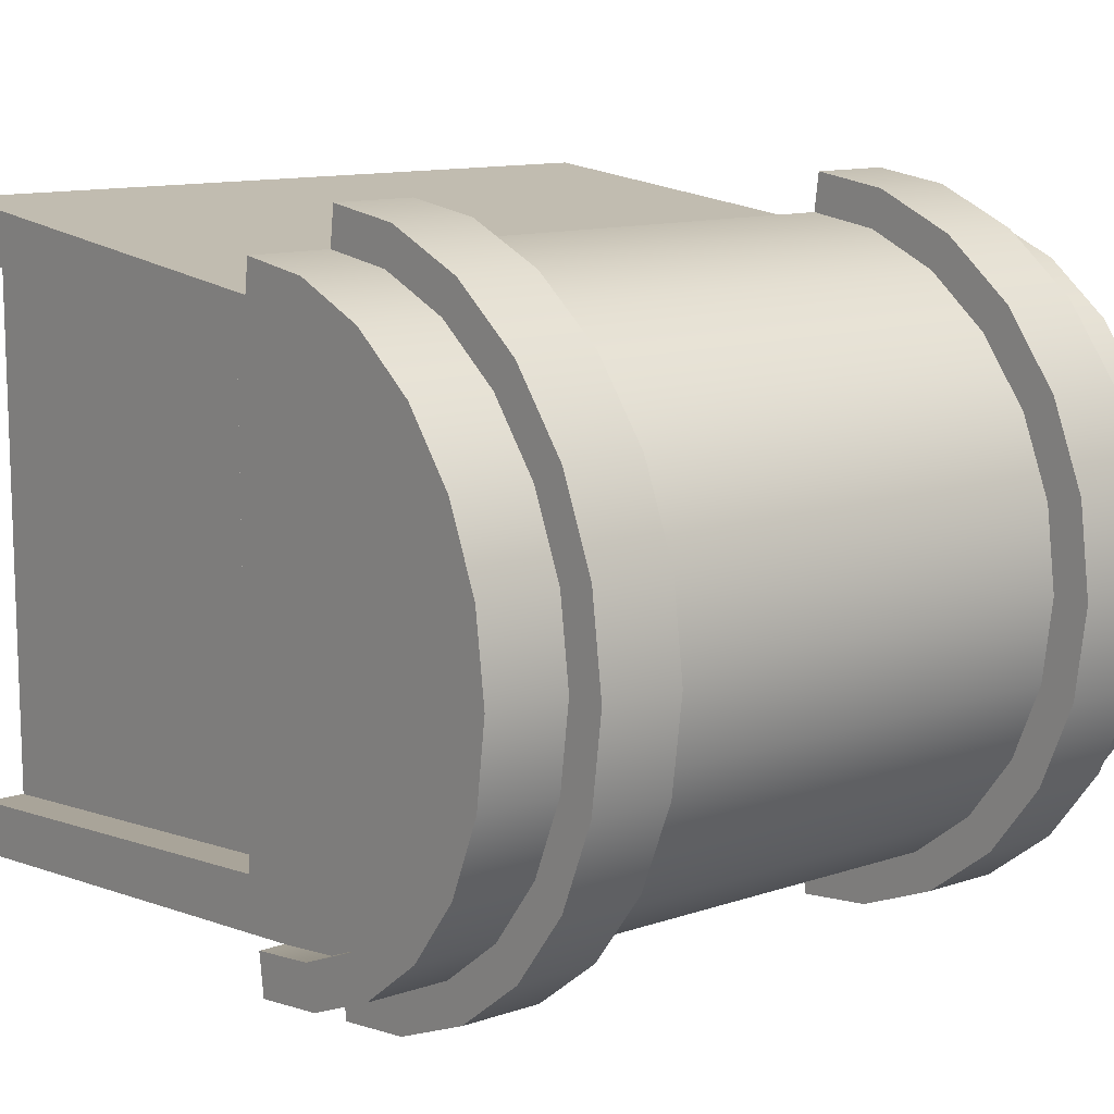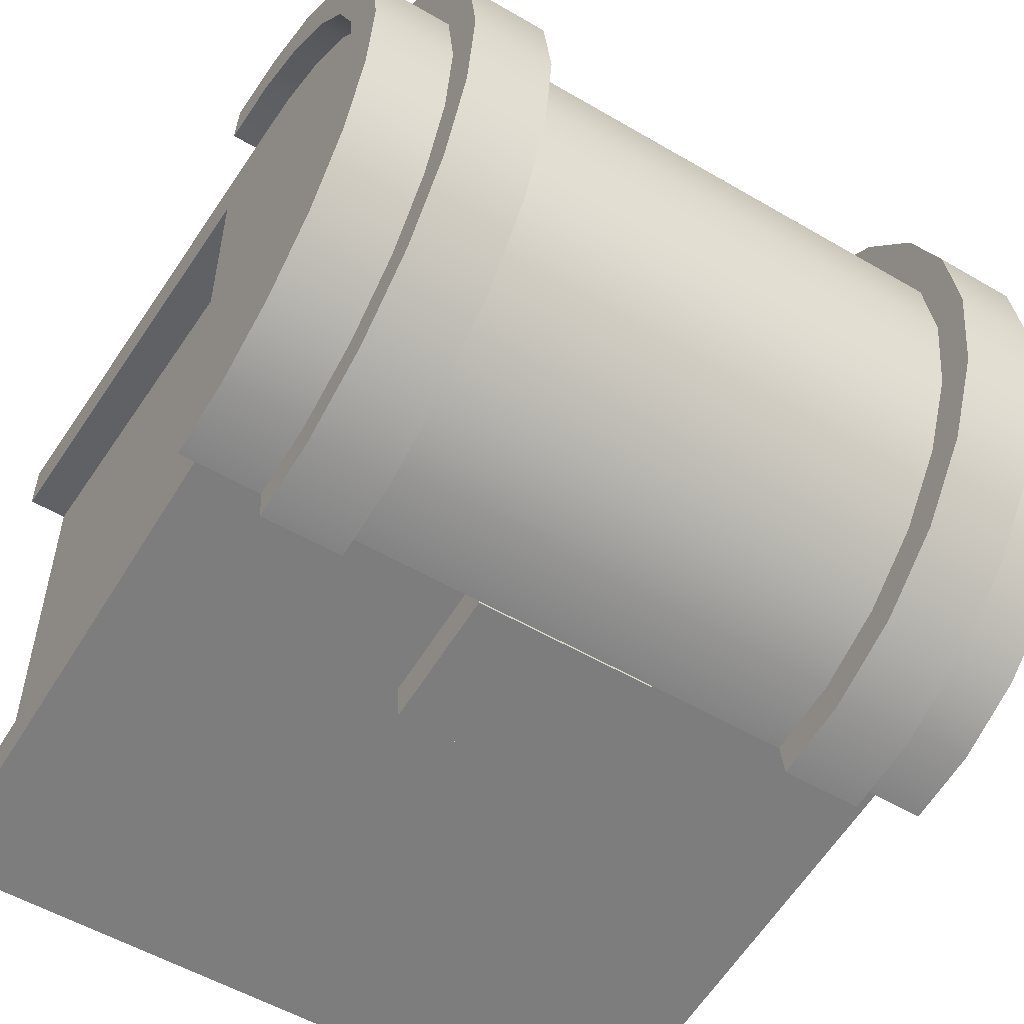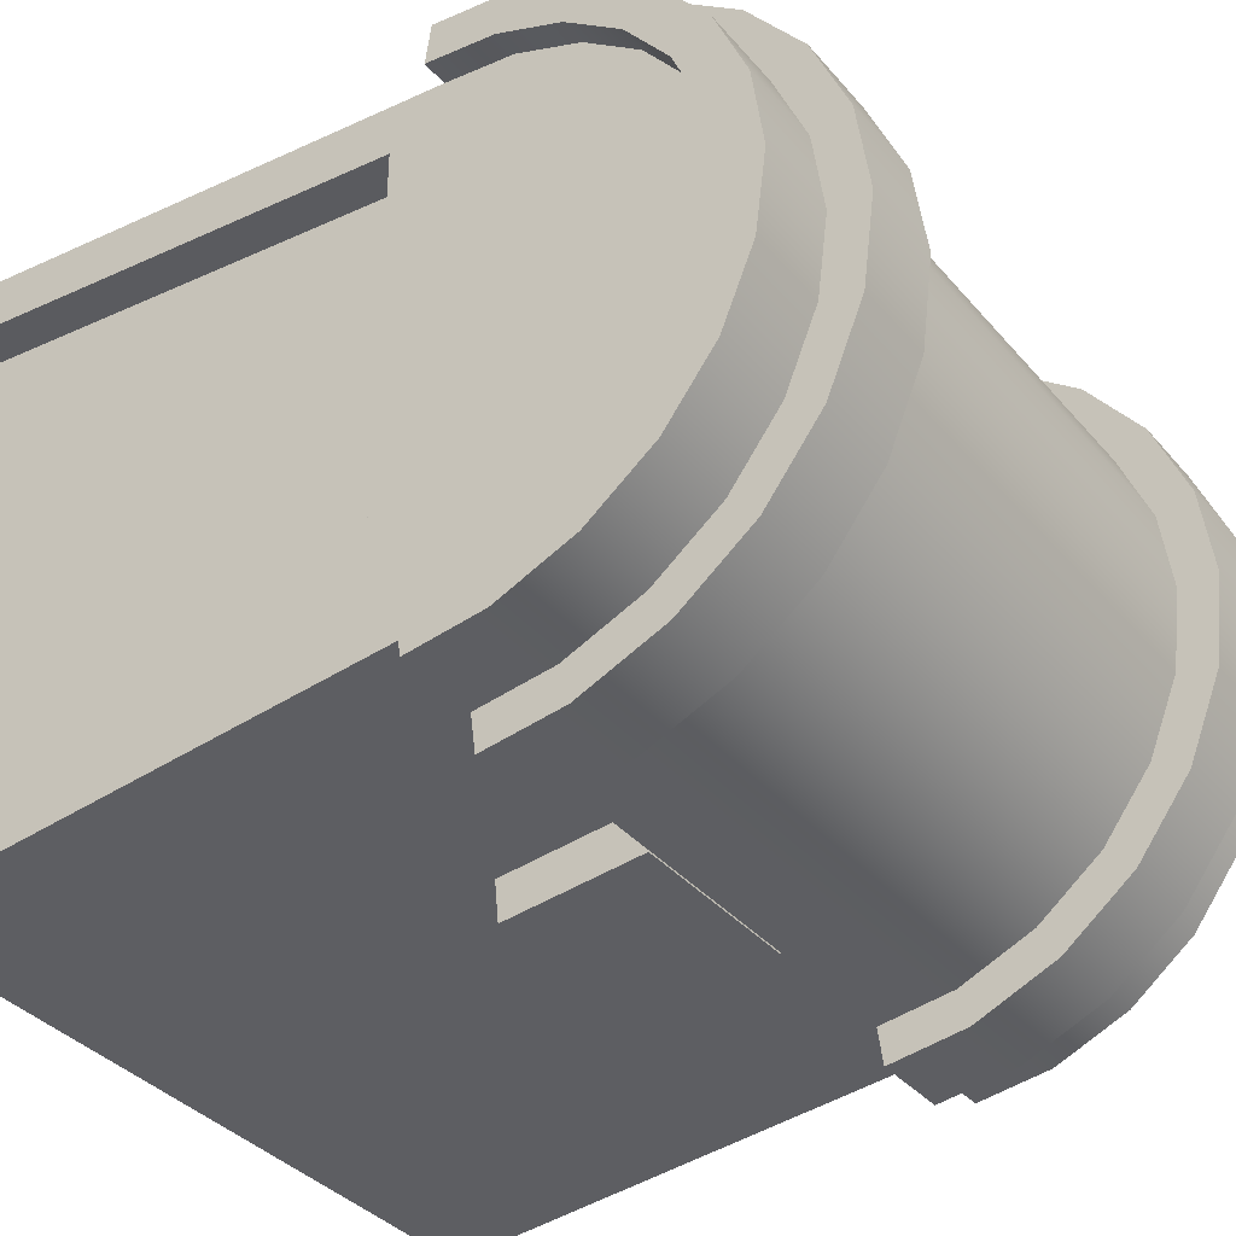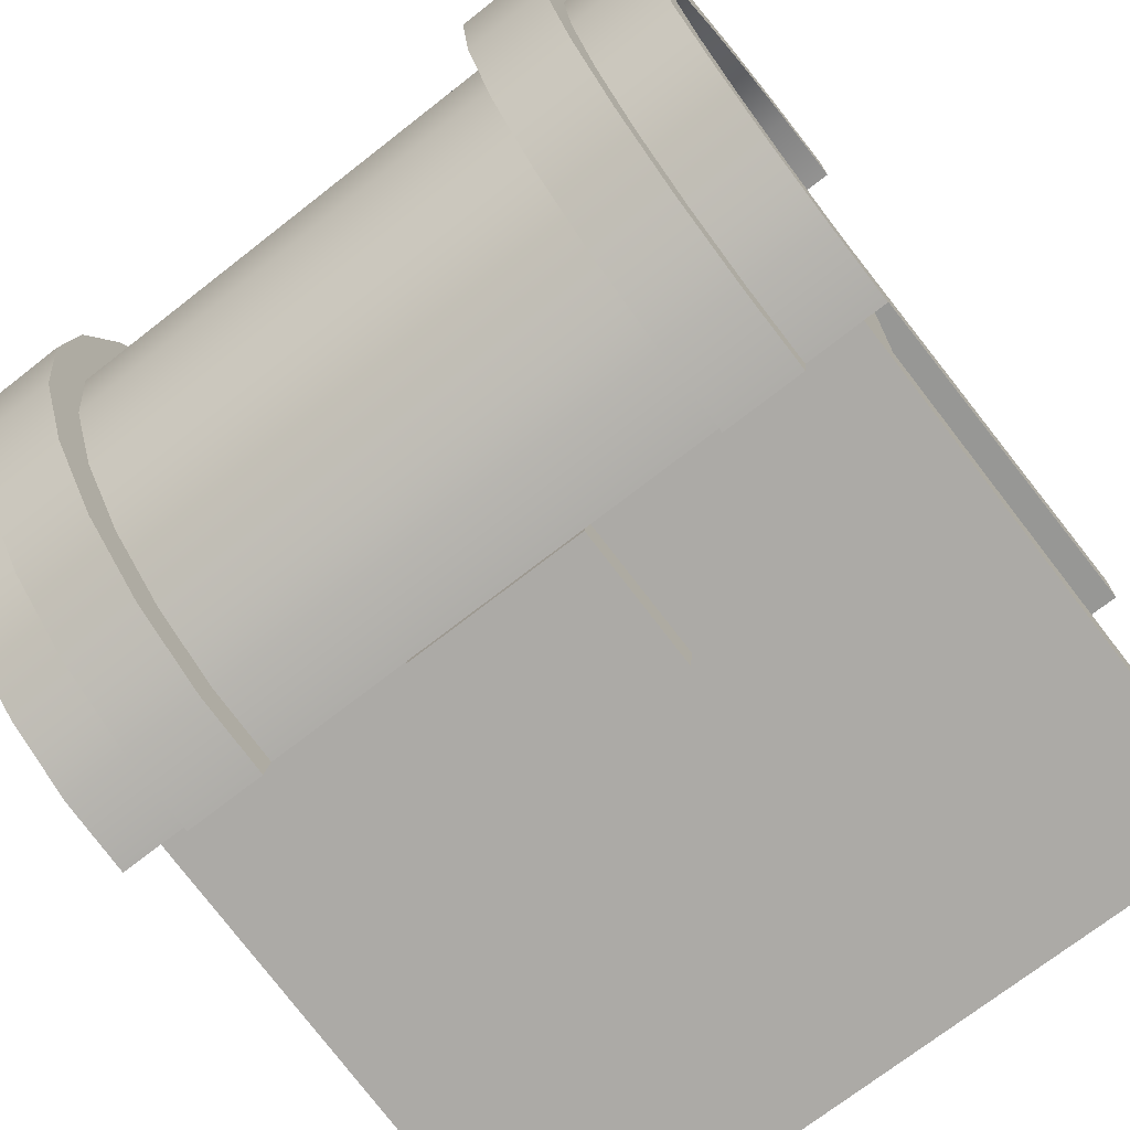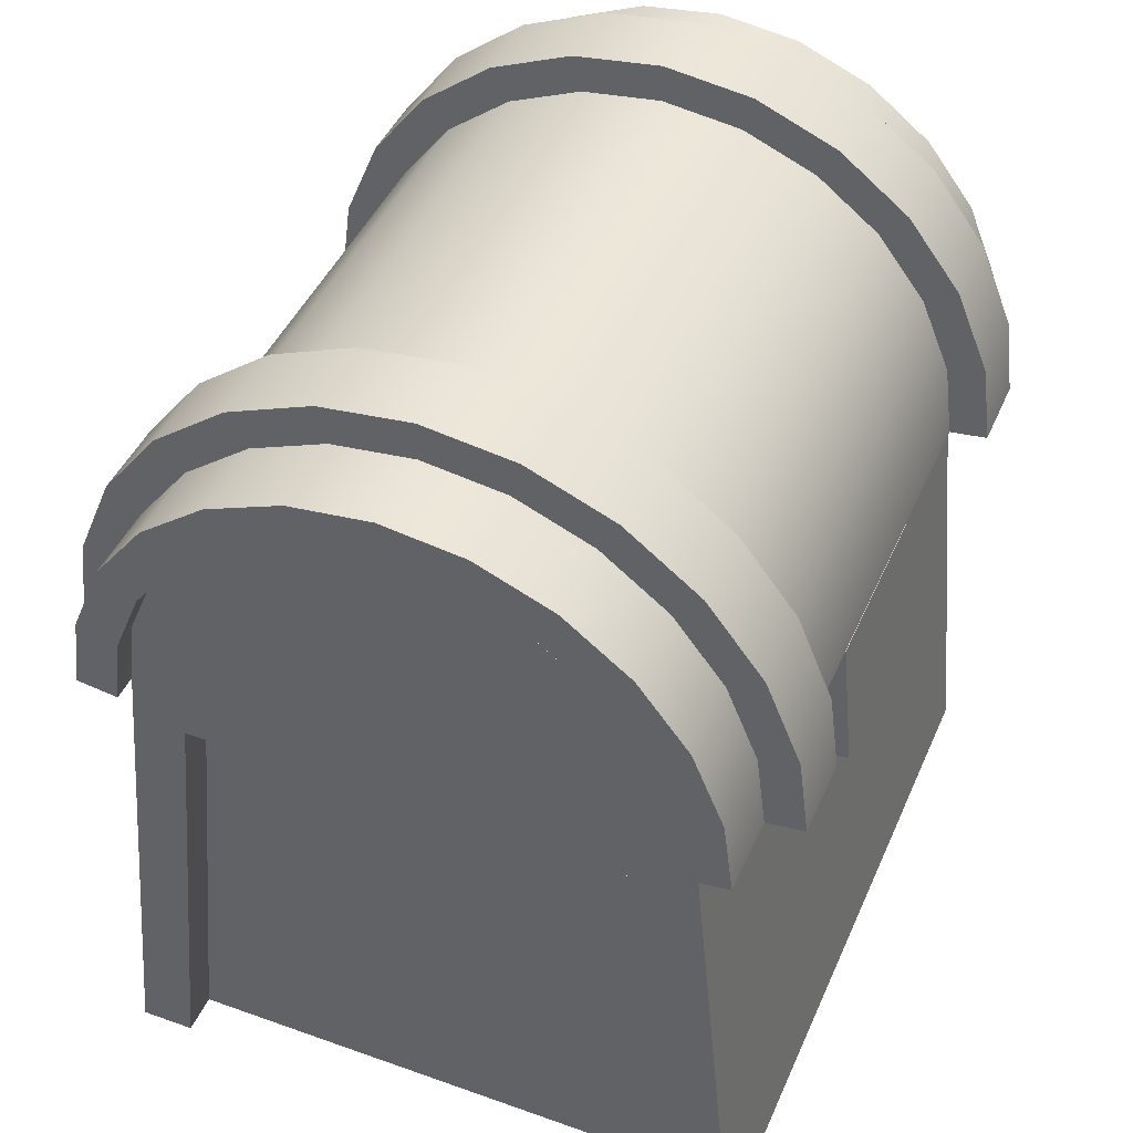
<metadata>
{"format":"obj","ext":"obj","renderer":"f3d","projection":"perspective","resolution":1024,"background":"white","views":[{"elev":11.9,"azim":141.1,"up":"+Z"},{"elev":-54.2,"azim":148.1,"up":"+Z"},{"elev":-36.7,"azim":125.1,"up":"+Z"},{"elev":-72.2,"azim":-142.0,"up":"+Z"},{"elev":44.3,"azim":112.6,"up":"+Y"}]}
</metadata>
<code>
o chest
v 2.288 -0 1.683
v 2.288 -0 2.016
v -2.288 -0 2.016
v 2.038 -0 1.683
v 2.038 0 -1.683
v -2.038 -0 1.683
v -2.288 -0 1.683
v -2.038 0 -1.683
v -2.288 0 -2.016
v 2.288 0 -2.016
v 2.288 0 -1.683
v -2.288 0 -1.683
v 1.909 3.296 -1.314
v 2.288 3.296 1.693
v 2.288 3.296 -1.693
v 0.572 3.296 -1.693
v -1.909 3.296 -1.314
v -0.572 3.296 -1.693
v -2.288 3.296 -1.693
v -1.909 3.296 1.314
v 1.909 3.296 1.314
v -2.288 3.296 1.693
v -2.288 1.406 -1.878
v -2.288 1.406 -1.545
v -2.288 2.964 -1.393
v -2.288 2.964 1.393
v -1.909 0.736 -1.314
v 1.909 0.736 -1.314
v -1.909 0.736 1.314
v 1.909 0.736 1.314
v 2.288 0.8102 -1.937
v 2.288 0.8102 -1.603
v 2.038 2.964 -1.393
v 2.038 2.964 1.393
v 2.288 2.964 1.393
v 2.288 1.406 -1.545
v 2.288 2.964 -1.393
v -2.038 2.964 -1.393
v -2.038 2.964 1.393
v -2.288 0.8102 -1.603
v -0.572 2.425 -1.779
v 2.288 1.406 -1.878
v 0.572 2.425 -1.779
v -2.288 0.8102 -1.937
v 0.572 2.45 -2.037
v -0.572 2.45 -2.037
v -0.572 3.321 -1.951
v 0.572 3.321 -1.951
v -2.288 3.734 -1.636
v -2.288 4.143 -1.467
v -2.288 4.493 -1.197
v -2.288 4.763 -0.8467
v -2.288 4.932 -0.4383
v -2.288 4.989 1e-06
v -2.288 4.932 0.4383
v -2.288 4.763 0.8467
v -2.288 4.493 1.197
v -2.288 4.143 1.467
v -2.288 3.734 1.636
v 2.288 3.734 -1.636
v 2.288 4.143 -1.467
v 2.288 4.493 -1.197
v 2.288 4.763 -0.8467
v 2.288 4.932 -0.4383
v 2.288 4.989 -0
v 2.288 4.932 0.4383
v 2.288 4.763 0.8467
v 2.288 4.493 1.197
v 2.288 4.143 1.467
v 2.288 3.734 1.636
v 2.448 3.33 -1.951
v 2.448 3.296 -1.693
v 1.948 3.33 -1.951
v 1.448 3.33 -1.951
v -1.448 3.33 -1.951
v -1.948 3.33 -1.951
v -2.448 3.33 -1.951
v -2.448 3.296 -1.693
v -2.448 3.802 -1.888
v -1.948 3.802 -1.888
v -2.448 4.274 -1.693
v -1.948 4.274 -1.693
v -2.448 4.678 -1.382
v -1.948 4.678 -1.382
v -1.948 4.989 -0.9775
v -2.448 4.989 -0.9775
v -1.948 5.184 -0.506
v -2.448 5.184 -0.506
v -1.948 5.251 1e-06
v -2.448 5.251 1e-06
v -1.948 5.184 0.506
v -2.448 5.184 0.506
v -1.948 4.989 0.9775
v -2.448 4.989 0.9775
v -1.948 4.678 1.382
v -2.448 4.678 1.382
v -2.448 4.274 1.693
v -1.948 4.274 1.693
v -2.448 3.802 1.888
v -1.948 3.802 1.888
v -2.448 3.33 1.951
v -1.948 3.33 1.951
v 2.448 3.296 1.693
v 2.448 3.33 1.951
v 1.948 3.33 1.951
v 1.448 3.33 1.951
v -1.448 3.33 1.951
v -2.448 3.296 1.693
v -2.448 3.734 -1.636
v -2.448 4.143 -1.467
v -2.448 4.493 -1.197
v -2.448 4.763 -0.8467
v -2.448 4.932 -0.4383
v -2.448 4.989 1e-06
v -2.448 4.932 0.4383
v -2.448 4.763 0.8467
v -2.448 4.493 1.197
v -2.448 4.143 1.467
v -2.448 3.734 1.636
v 2.448 3.802 -1.888
v 2.448 4.274 -1.693
v 2.448 3.734 -1.636
v 2.448 4.678 -1.382
v 2.448 4.143 -1.467
v 2.448 4.493 -1.197
v 2.448 4.989 -0.9775
v 2.448 4.763 -0.8467
v 2.448 5.184 -0.506
v 2.448 4.932 -0.4383
v 2.448 5.251 -0
v 2.448 4.989 -0
v 2.448 5.184 0.506
v 2.448 4.932 0.4383
v 2.448 4.763 0.8467
v 2.448 4.989 0.9775
v 2.448 4.493 1.197
v 2.448 4.678 1.382
v 2.448 4.143 1.467
v 2.448 4.274 1.693
v 2.448 3.734 1.636
v 2.448 3.802 1.888
v 1.948 3.802 1.888
v 1.948 4.274 1.693
v 1.948 4.989 -0.9775
v 1.948 5.184 -0.506
v 1.948 3.802 -1.888
v 1.948 4.274 -1.693
v 1.948 4.989 0.9775
v 1.948 4.678 1.382
v 1.948 5.184 0.506
v 1.948 4.678 -1.382
v 1.948 5.251 -0
v 1.448 5.184 0.506
v 1.448 5.251 -0
v -1.448 5.251 0
v -1.448 5.184 0.506
v 1.448 4.989 0.9775
v -1.448 4.989 0.9775
v 1.448 5.184 -0.506
v -1.448 5.184 -0.506
v 1.448 4.678 1.382
v -1.448 4.678 1.382
v 1.448 3.802 1.888
v -1.448 3.802 1.888
v -1.448 4.274 1.693
v 1.448 4.274 1.693
v 1.448 4.989 -0.9775
v -1.448 4.989 -0.9775
v 1.448 3.802 -1.888
v -1.448 3.802 -1.888
v -1.448 4.274 -1.693
v 1.448 4.274 -1.693
v 1.448 4.678 -1.382
v -1.448 4.678 -1.382
v 1.448 4.394 1.902
v 1.948 4.394 1.902
v 1.948 4.849 1.553
v 1.448 4.849 1.553
v 1.948 5.198 1.098
v 1.448 5.198 1.098
v 1.948 5.417 0.5684
v 1.448 5.417 0.5684
v 1.948 5.417 -0.5684
v 1.948 5.198 -1.098
v 1.448 5.198 -1.098
v 1.448 5.417 -0.5684
v 1.948 3.361 -2.188
v 1.948 3.864 -2.121
v 1.948 4.394 -1.902
v 1.948 4.849 -1.553
v 1.948 5.492 -0
v 1.948 3.864 2.121
v 1.948 3.361 2.188
v 1.448 3.864 -2.121
v 1.448 4.394 -1.902
v 1.448 3.361 2.188
v 1.448 5.492 -0
v 1.448 3.361 -2.188
v 1.448 3.864 2.121
v 1.448 4.849 -1.553
v -1.948 3.864 -2.121
v -1.948 3.361 -2.188
v -1.948 4.394 -1.902
v -1.948 4.849 -1.553
v -1.948 5.198 -1.098
v -1.948 5.417 -0.5684
v -1.948 5.492 1e-06
v -1.948 5.417 0.5684
v -1.948 5.198 1.098
v -1.948 4.849 1.553
v -1.948 4.394 1.902
v -1.948 3.864 2.121
v -1.948 3.361 2.188
v -1.448 5.417 -0.5684
v -1.448 5.198 -1.098
v -1.448 4.849 -1.553
v -1.448 4.394 1.902
v -1.448 4.849 1.553
v -1.448 4.394 -1.902
v -1.448 3.864 -2.121
v -1.448 3.361 -2.188
v -1.448 5.198 1.098
v -1.448 5.417 0.5684
v -1.448 3.361 2.188
v -1.448 5.492 0
v -1.448 3.864 2.121
f 1 2 3
f 3 4 1
f 3 5 4
f 3 6 5
f 3 7 6
f 5 6 8
f 5 8 9
f 5 9 10
f 10 11 5
f 8 12 9
f 13 14 15
f 15 16 13
f 16 17 13
f 16 18 17
f 18 19 17
f 19 20 17
f 14 13 21
f 21 22 14
f 21 20 22
f 20 19 22
f 19 23 24
f 24 25 19
f 25 22 19
f 25 26 22
f 26 7 22
f 7 3 22
f 3 2 14
f 14 22 3
f 27 28 13
f 13 17 27
f 27 17 20
f 20 29 27
f 30 29 20
f 20 21 30
f 11 10 31
f 31 32 11
f 4 5 33
f 33 34 4
f 1 4 34
f 34 35 1
f 5 11 32
f 32 33 5
f 32 36 33
f 36 37 33
f 37 35 34
f 34 33 37
f 38 8 6
f 6 39 38
f 12 8 38
f 38 40 12
f 38 24 40
f 38 25 24
f 6 7 26
f 26 39 6
f 38 39 26
f 26 25 38
f 30 28 27
f 27 29 30
f 13 28 30
f 30 21 13
f 41 42 23
f 23 19 41
f 19 18 41
f 42 41 43
f 43 15 42
f 43 16 15
f 10 9 44
f 44 31 10
f 44 9 12
f 12 40 44
f 36 42 15
f 15 37 36
f 15 14 37
f 14 35 37
f 14 1 35
f 14 2 1
f 49 19 22
f 22 50 49
f 22 51 50
f 22 52 51
f 22 53 52
f 22 54 53
f 22 55 54
f 22 56 55
f 22 57 56
f 22 58 57
f 22 59 58
f 15 14 22
f 22 19 15
f 14 15 60
f 60 61 14
f 61 62 14
f 62 63 14
f 63 64 14
f 64 65 14
f 65 66 14
f 66 67 14
f 67 68 14
f 68 69 14
f 69 70 14
f 71 72 15
f 15 73 71
f 15 19 73
f 19 74 73
f 19 75 74
f 19 76 75
f 19 77 76
f 19 78 77
f 76 77 79
f 79 80 76
f 80 79 81
f 81 82 80
f 82 81 83
f 83 84 82
f 85 84 83
f 83 86 85
f 87 85 86
f 86 88 87
f 89 87 88
f 88 90 89
f 91 89 90
f 90 92 91
f 93 91 92
f 92 94 93
f 95 93 94
f 94 96 95
f 97 98 95
f 95 96 97
f 99 100 98
f 98 97 99
f 101 102 100
f 100 99 101
f 103 104 105
f 105 14 103
f 105 22 14
f 105 106 22
f 106 107 22
f 107 102 22
f 102 101 22
f 101 108 22
f 79 77 78
f 78 81 79
f 78 109 81
f 109 83 81
f 109 110 83
f 110 111 83
f 111 86 83
f 111 112 86
f 112 88 86
f 112 113 88
f 113 90 88
f 113 114 90
f 114 115 90
f 115 92 90
f 115 116 92
f 116 94 92
f 116 117 94
f 117 96 94
f 117 118 96
f 118 97 96
f 118 119 97
f 119 108 97
f 108 99 97
f 108 101 99
f 78 19 49
f 49 109 78
f 109 49 50
f 50 110 109
f 110 50 51
f 51 111 110
f 51 52 112
f 112 111 51
f 52 53 113
f 113 112 52
f 53 54 114
f 114 113 53
f 54 55 115
f 115 114 54
f 55 56 116
f 116 115 55
f 56 57 117
f 117 116 56
f 58 118 117
f 117 57 58
f 59 119 118
f 118 58 59
f 22 108 119
f 119 59 22
f 72 71 120
f 120 121 72
f 121 122 72
f 121 123 122
f 123 124 122
f 123 125 124
f 123 126 125
f 126 127 125
f 126 128 127
f 128 129 127
f 128 130 129
f 130 131 129
f 130 132 131
f 132 133 131
f 132 134 133
f 132 135 134
f 135 136 134
f 135 137 136
f 137 138 136
f 137 139 138
f 139 140 138
f 139 103 140
f 139 141 103
f 141 104 103
f 103 14 70
f 70 140 103
f 140 70 69
f 69 138 140
f 138 69 68
f 68 136 138
f 134 136 68
f 68 67 134
f 133 134 67
f 67 66 133
f 131 133 66
f 66 65 131
f 129 131 65
f 65 64 129
f 127 129 64
f 64 63 127
f 125 127 63
f 63 62 125
f 61 124 125
f 125 62 61
f 60 122 124
f 124 61 60
f 15 72 122
f 122 60 15
f 142 141 139
f 139 143 142
f 128 126 144
f 144 145 128
f 120 146 147
f 147 121 120
f 105 104 141
f 141 142 105
f 137 135 148
f 148 149 137
f 135 132 150
f 150 148 135
f 126 123 151
f 151 144 126
f 143 139 137
f 137 149 143
f 130 128 145
f 145 152 130
f 121 147 151
f 151 123 121
f 132 130 152
f 152 150 132
f 71 73 146
f 146 120 71
f 153 154 155
f 155 156 153
f 157 153 156
f 156 158 157
f 154 159 160
f 160 155 154
f 161 157 158
f 158 162 161
f 107 106 163
f 163 164 107
f 165 166 161
f 161 162 165
f 159 167 168
f 168 160 159
f 169 170 171
f 171 172 169
f 74 75 170
f 170 169 74
f 167 173 174
f 174 168 167
f 164 163 166
f 166 165 164
f 172 171 174
f 174 173 172
f 31 44 23
f 23 42 31
f 45 46 47
f 47 48 45
f 16 48 47
f 47 18 16
f 43 45 48
f 48 16 43
f 45 43 41
f 41 46 45
f 47 46 41
f 41 18 47
f 23 44 40
f 40 24 23
f 32 31 42
f 42 36 32
f 175 176 177
f 177 178 175
f 177 179 180
f 180 178 177
f 179 181 182
f 182 180 179
f 183 184 185
f 185 186 183
f 73 187 188
f 188 189 73
f 189 146 73
f 189 190 146
f 190 147 146
f 190 151 147
f 190 184 151
f 184 144 151
f 184 183 144
f 183 145 144
f 183 191 145
f 191 152 145
f 191 181 152
f 181 150 152
f 181 148 150
f 181 179 148
f 179 149 148
f 179 177 149
f 177 143 149
f 177 176 143
f 176 142 143
f 176 105 142
f 176 192 105
f 192 193 105
f 188 194 195
f 195 189 188
f 105 193 196
f 196 106 105
f 191 183 186
f 186 197 191
f 187 198 194
f 194 188 187
f 199 192 176
f 176 175 199
f 196 193 192
f 192 199 196
f 194 198 74
f 74 195 194
f 74 169 195
f 169 200 195
f 169 172 200
f 172 173 200
f 173 185 200
f 173 167 185
f 167 186 185
f 167 159 186
f 159 197 186
f 159 154 197
f 154 182 197
f 154 153 182
f 153 157 182
f 157 180 182
f 157 161 180
f 161 178 180
f 161 166 178
f 166 175 178
f 166 163 175
f 163 106 175
f 106 199 175
f 106 196 199
f 189 195 200
f 200 190 189
f 181 191 197
f 197 182 181
f 184 190 200
f 200 185 184
f 187 73 74
f 74 198 187
f 201 202 76
f 76 203 201
f 76 80 203
f 80 204 203
f 80 82 204
f 82 84 204
f 84 205 204
f 84 85 205
f 85 206 205
f 85 87 206
f 87 207 206
f 87 89 207
f 89 208 207
f 89 91 208
f 91 93 208
f 93 209 208
f 93 95 209
f 95 210 209
f 95 98 210
f 98 211 210
f 98 100 211
f 100 102 211
f 102 212 211
f 102 213 212
f 214 215 205
f 205 206 214
f 215 216 204
f 204 205 215
f 211 217 218
f 218 210 211
f 219 203 204
f 204 216 219
f 220 201 203
f 203 219 220
f 221 202 201
f 201 220 221
f 222 223 208
f 208 209 222
f 221 75 76
f 76 202 221
f 107 224 213
f 213 102 107
f 218 222 209
f 209 210 218
f 223 225 207
f 207 208 223
f 225 214 206
f 206 207 225
f 213 224 226
f 226 212 213
f 212 226 217
f 217 211 212
f 75 221 220
f 220 219 75
f 219 170 75
f 219 216 170
f 216 171 170
f 216 174 171
f 216 215 174
f 215 168 174
f 215 214 168
f 214 160 168
f 214 225 160
f 225 155 160
f 225 223 155
f 223 156 155
f 223 158 156
f 223 222 158
f 222 162 158
f 222 218 162
f 218 165 162
f 218 217 165
f 217 164 165
f 217 107 164
f 217 226 107
f 226 224 107

</code>
